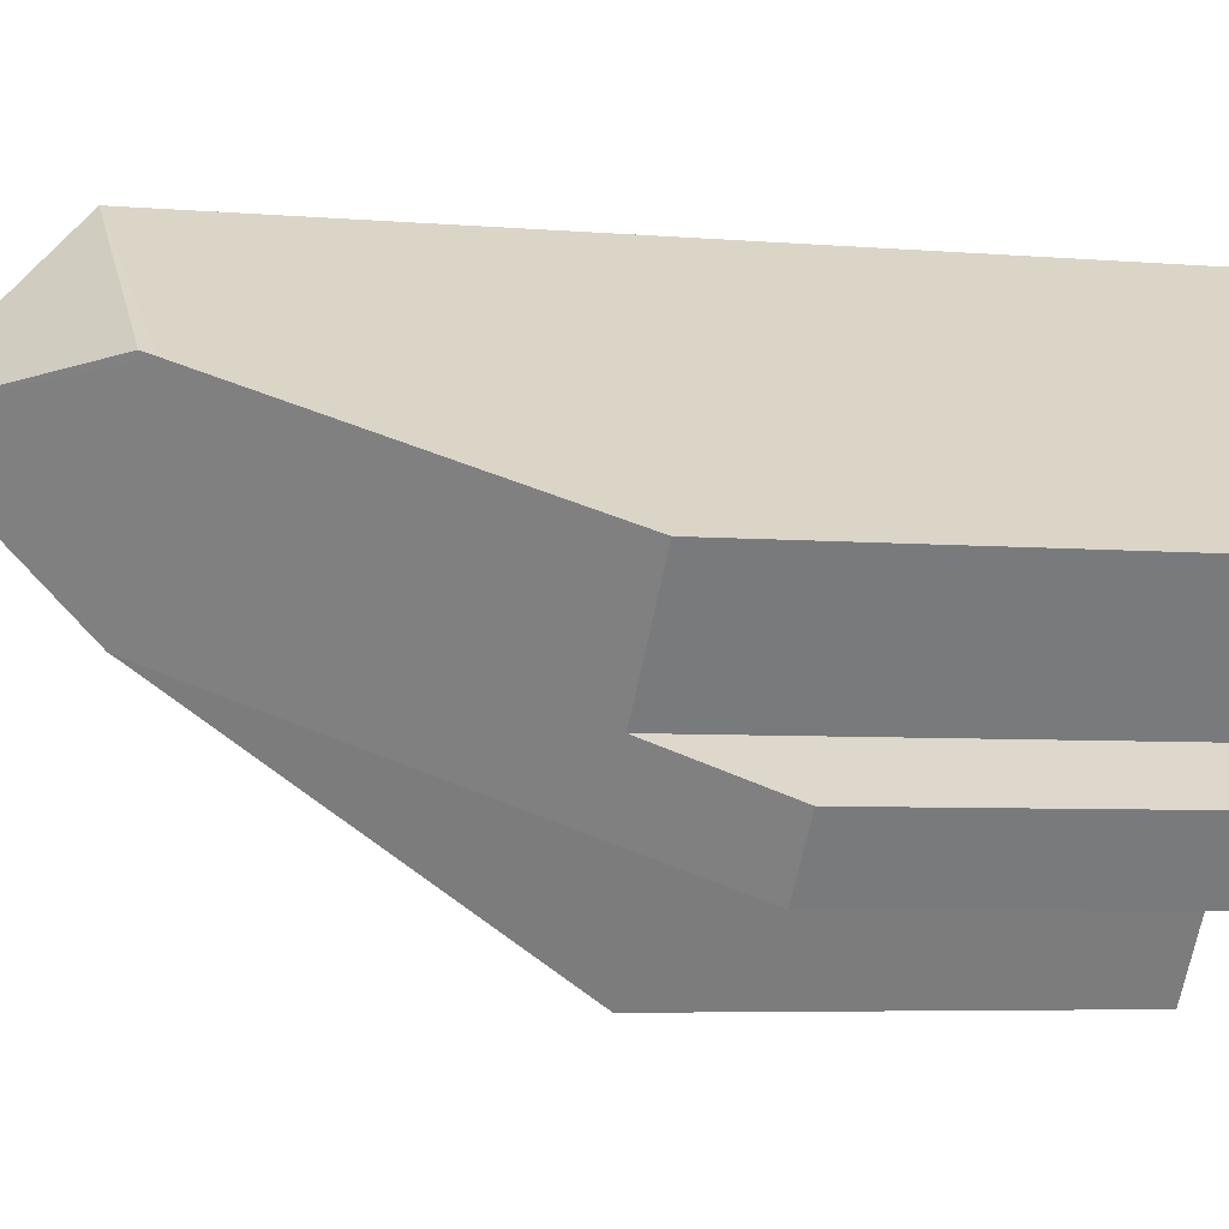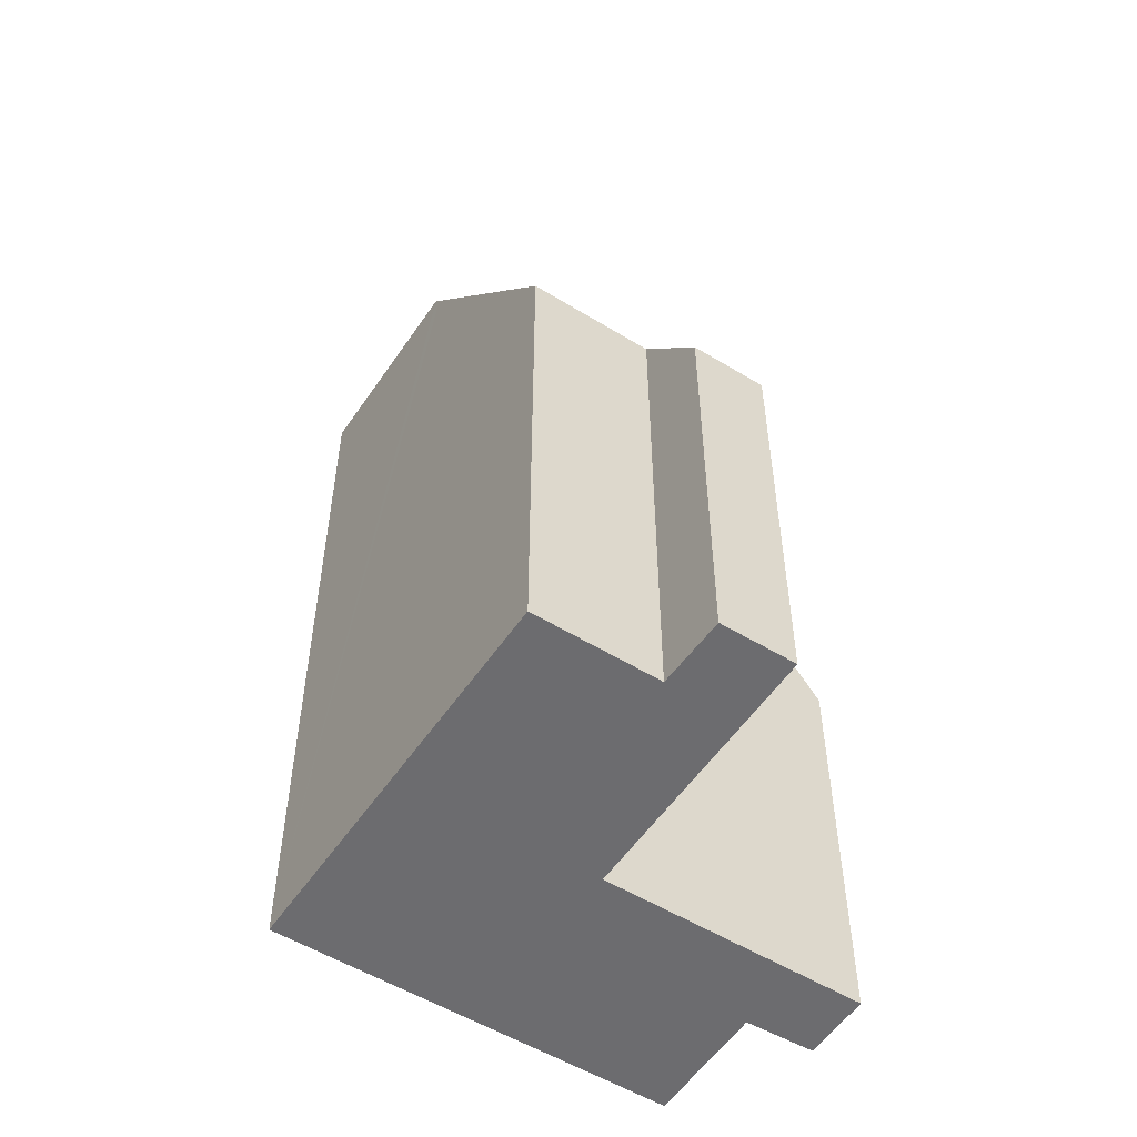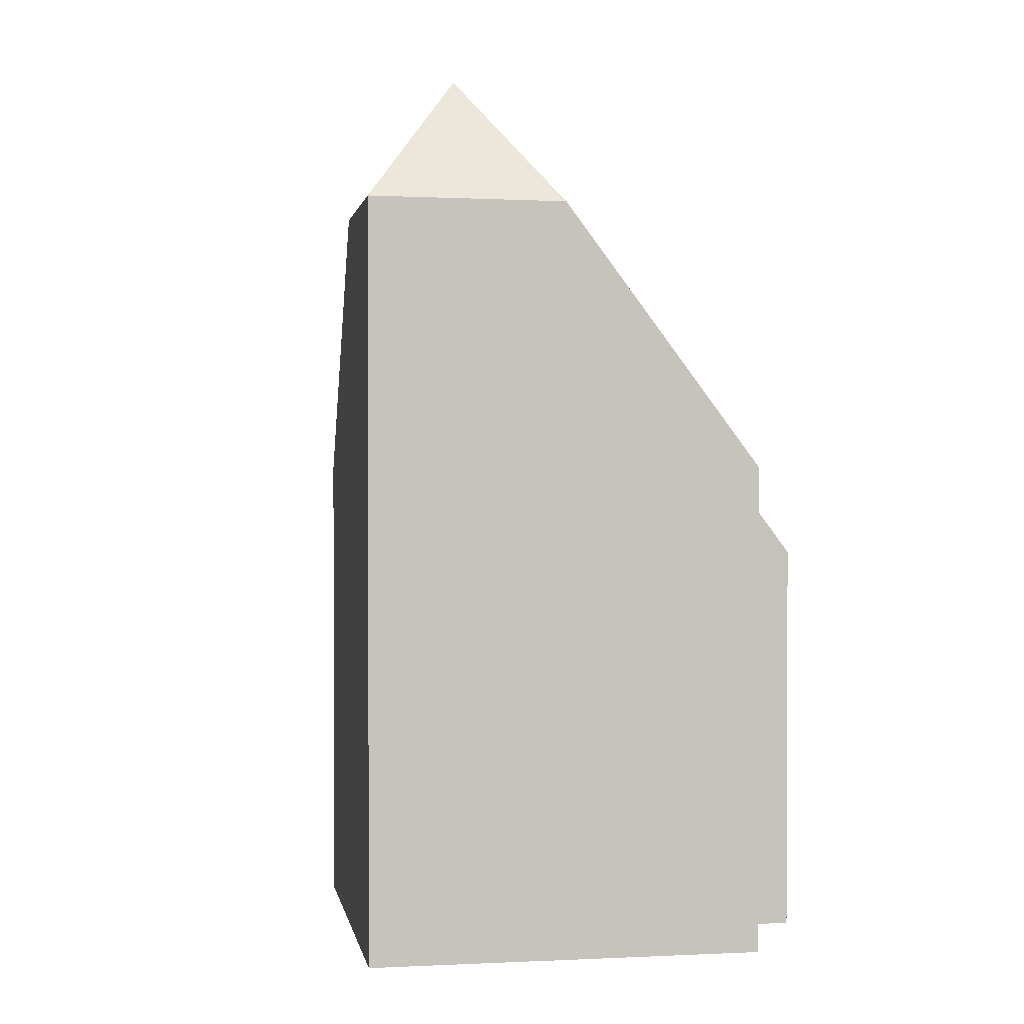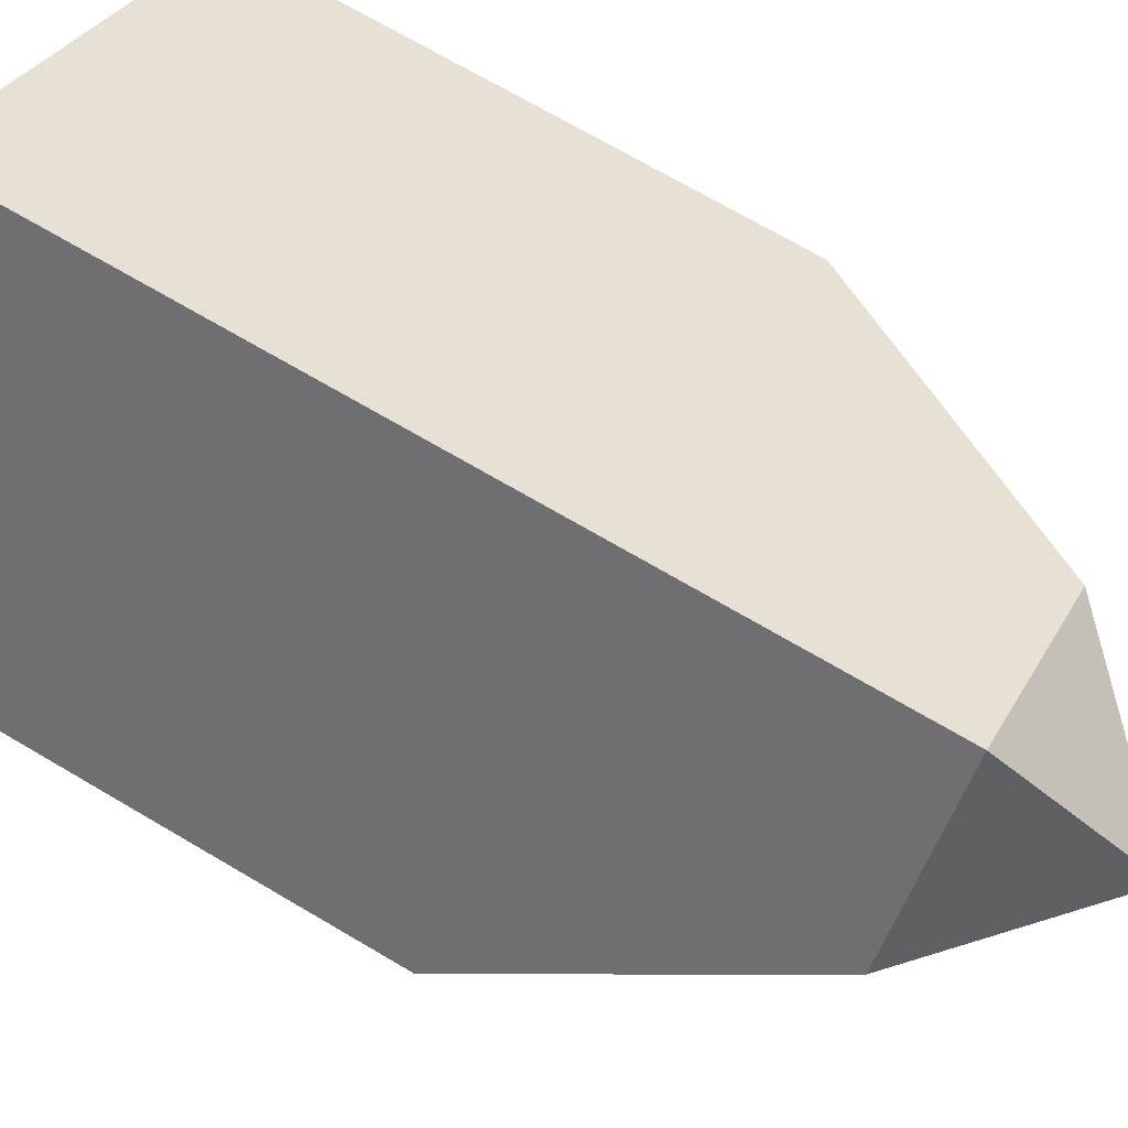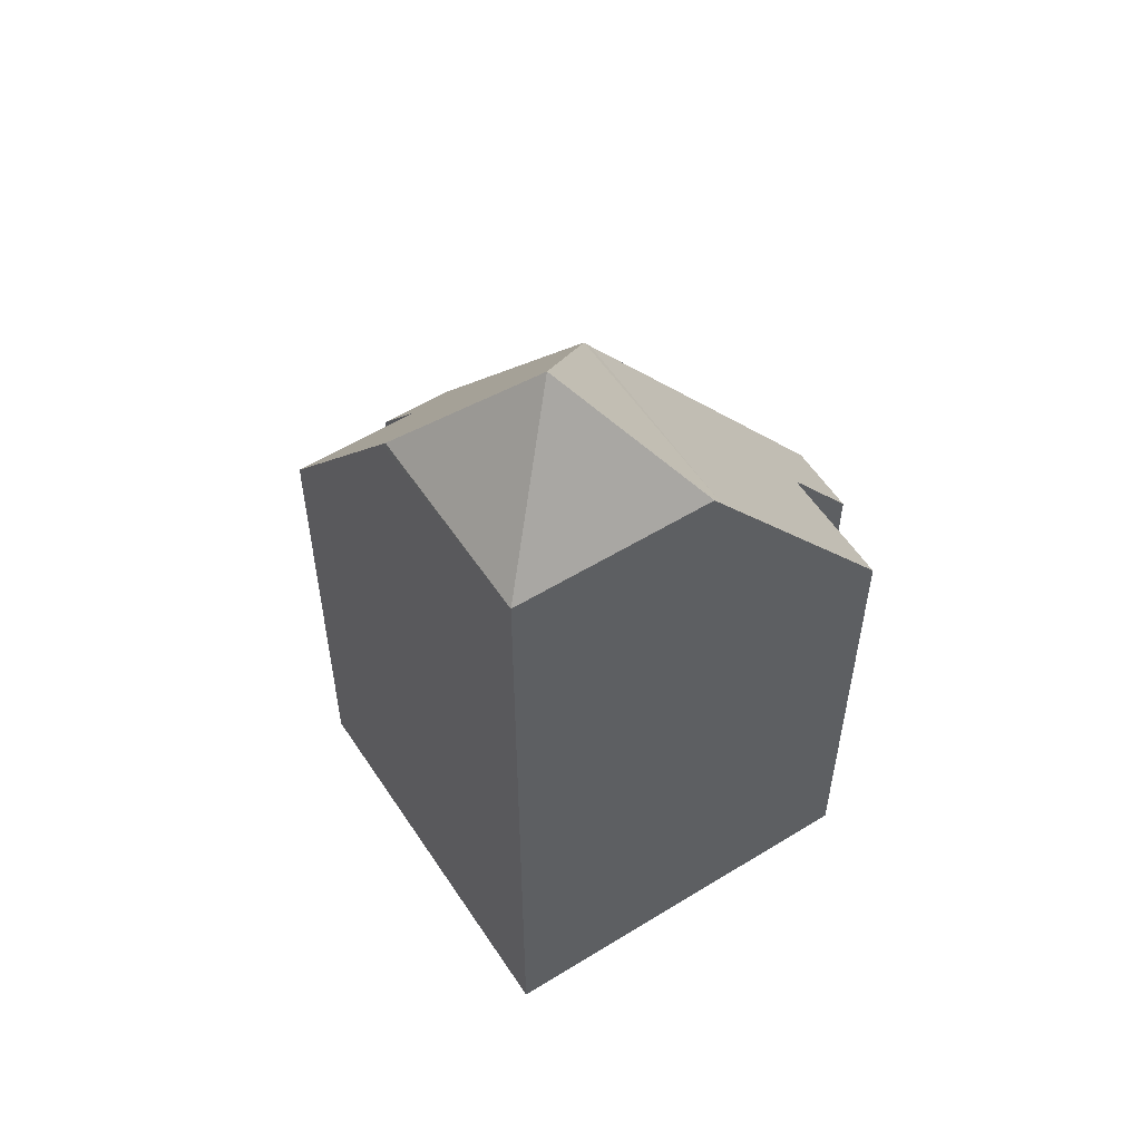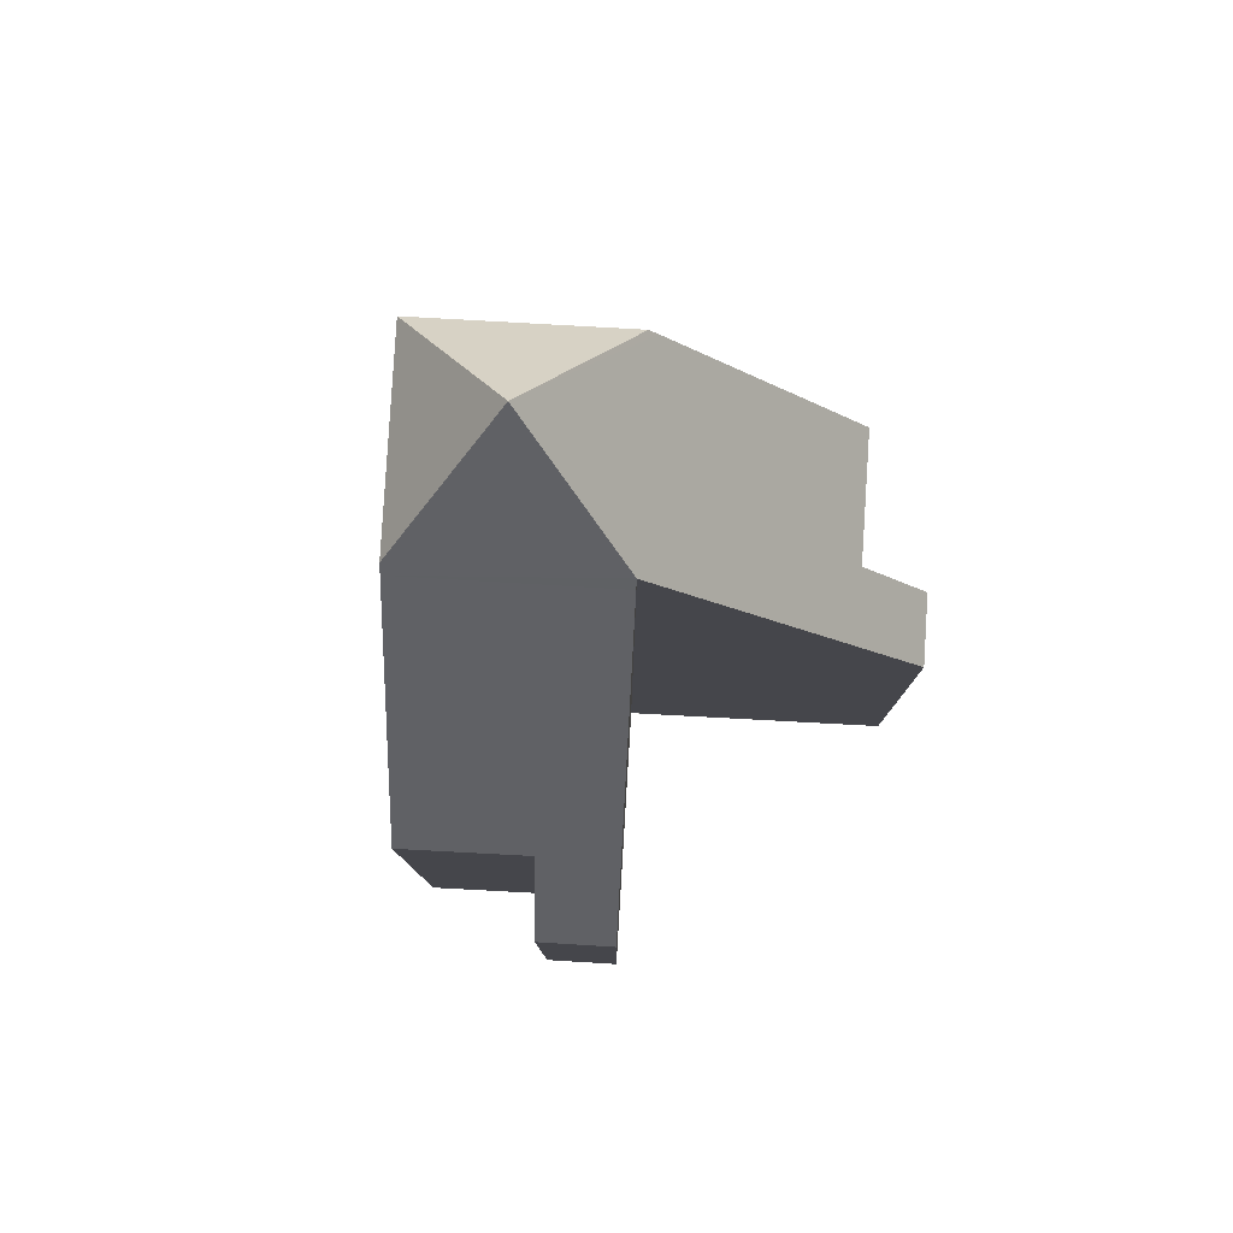
<metadata>
{"format":"obj","ext":"obj","renderer":"f3d","projection":"perspective","resolution":1024,"background":"white","views":[{"elev":-5.0,"azim":-105.9,"up":"+Z"},{"elev":-53.8,"azim":111.5,"up":"+Y"},{"elev":1.3,"azim":45.0,"up":"+Y"},{"elev":70.8,"azim":120.5,"up":"+Z"},{"elev":56.1,"azim":21.9,"up":"+Y"},{"elev":79.9,"azim":147.9,"up":"+Y"}]}
</metadata>
<code>
v  3.954 10.48 -0.758
v  6.907 5.633 -3.132
v  6.074 5.629 -3.729
v  6.365 6.925 -2.324
v  7.78 6.912 -1.328
v  6.233 10.48 0.865
v  3.896 10.62 -0.677
v  4.231 12.48 1.288
v  6.17 10.62 0.955
v  0.28 5.66 -2.024
v  3.81 10.48 -0.738
v  0.86 5.687 -2.816
v  1.056 6.948 -1.44
v  0 6.896 4.223e-16
v  2.204 10.48 1.555
v  2.297 10.63 1.62
v  4.569 10.64 3.224
v  0.86 1.724e-16 -2.816
v  0.28 1.239e-16 -2.024
v  1.056 8.817e-17 -1.44
v  0 0 0
v  3.896 4.145e-17 -0.677
v  6.074 2.283e-16 -3.729
v  3.954 4.641e-17 -0.758
v  4.569 -1.974e-16 3.224
v  2.297 -9.92e-17 1.62
v  2.204 -9.522e-17 1.555
v  7.78 8.132e-17 -1.328
v  6.233 -5.297e-17 0.865
v  6.17 -5.848e-17 0.955
v  6.365 1.423e-16 -2.324
v  6.907 1.918e-16 -3.132
v  3.81 4.519e-17 -0.738
g defaultobject
f 1 2 3
f 2 1 4
f 4 1 5
f 5 1 6
f 6 1 7
f 8 6 7
f 6 8 9
f 10 11 12
f 11 10 13
f 11 13 14
f 11 14 15
f 11 15 7
f 7 15 8
f 8 15 16
f 8 16 17
f 8 17 9
f 18 10 12
f 10 18 19
f 20 14 13
f 14 20 21
f 1 22 7
f 22 1 3
f 22 3 23
f 22 23 24
f 10 20 13
f 20 10 19
f 15 17 16
f 17 15 14
f 17 14 25
f 25 14 21
f 25 21 26
f 26 21 27
f 25 9 17
f 9 25 6
f 6 25 5
f 5 25 28
f 28 25 29
f 29 25 30
f 31 2 4
f 2 31 32
f 5 31 4
f 31 5 28
f 32 3 2
f 3 32 23
f 22 11 7
f 11 22 12
f 12 22 18
f 18 22 33
f 29 31 28
f 31 23 32
f 23 31 24
f 24 31 29
f 24 29 30
f 24 30 25
f 24 25 22
f 22 25 33
f 33 25 18
f 18 25 20
f 20 25 26
f 20 26 21
f 21 26 27
f 19 18 20

</code>
